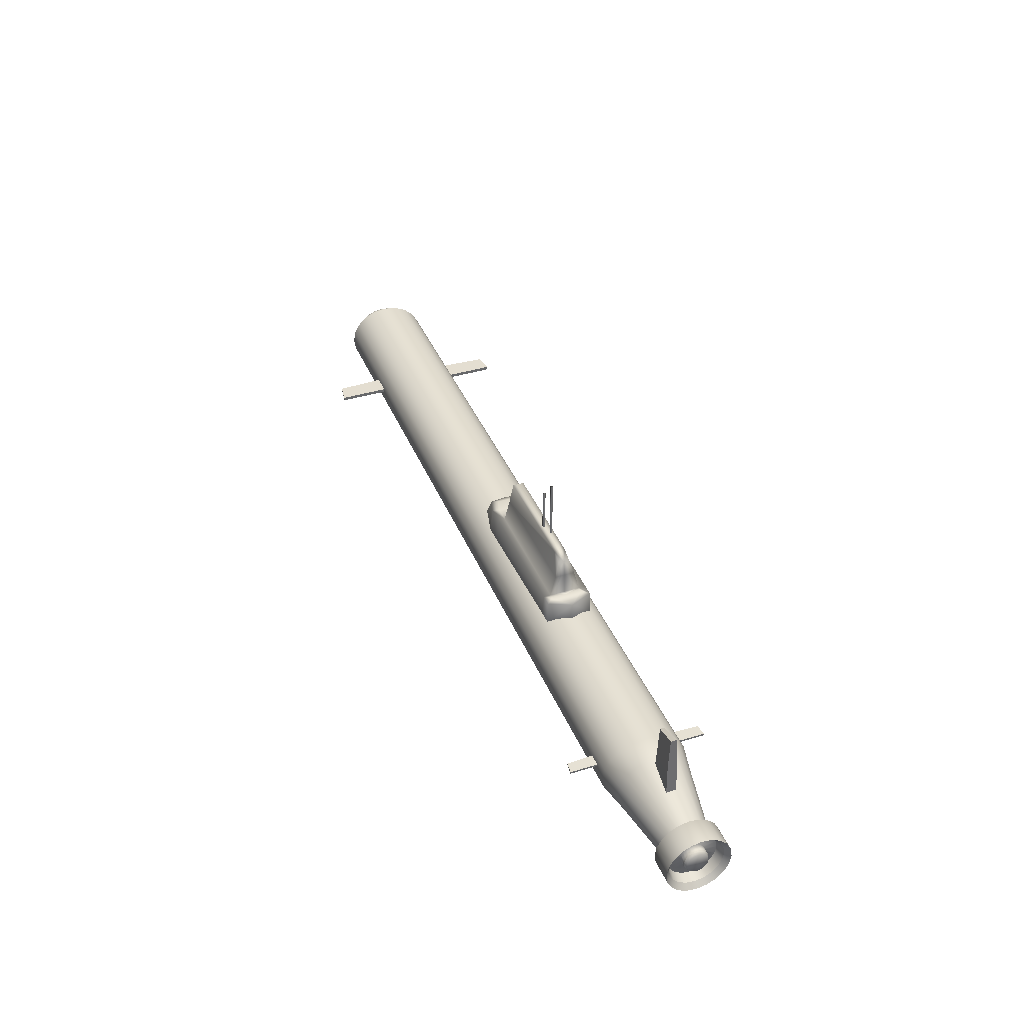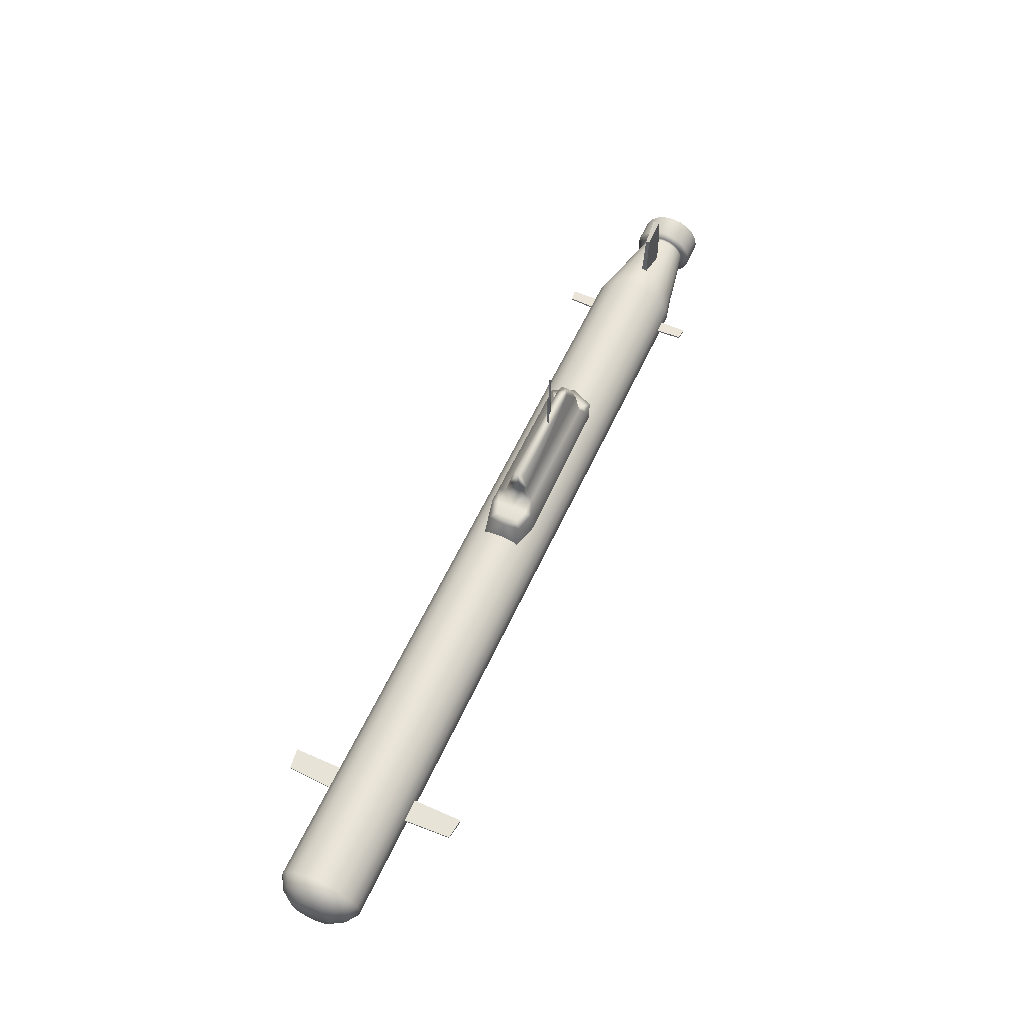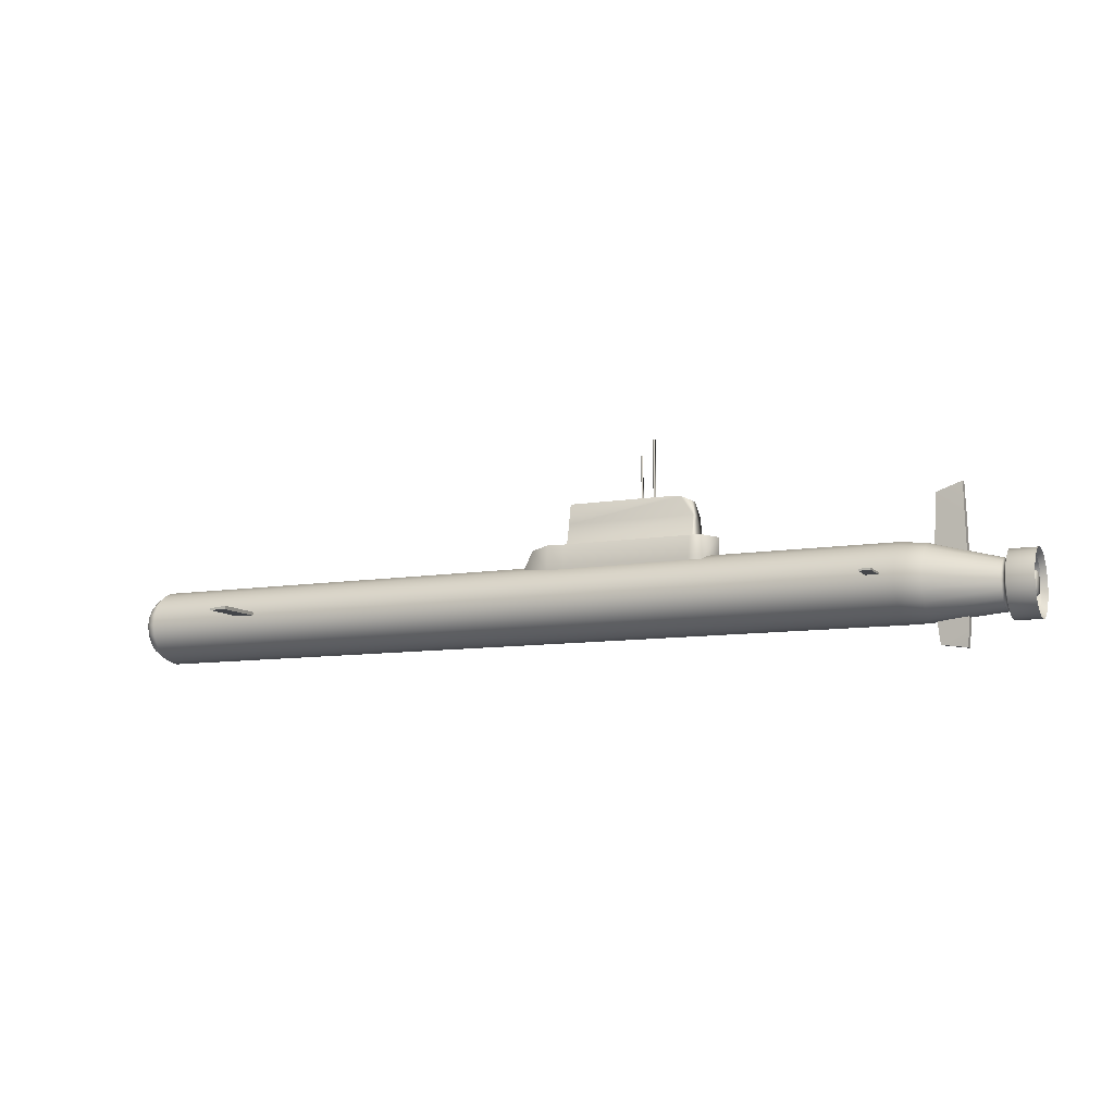
<metadata>
{"format":"obj","ext":"obj","renderer":"f3d","projection":"perspective","resolution":1024,"background":"white","views":[{"elev":39.1,"azim":69.0,"up":"+Y"},{"elev":59.0,"azim":-65.4,"up":"+Y"},{"elev":-9.5,"azim":24.0,"up":"+Y"}]}
</metadata>
<code>
g default
v 57.73 4.684 -0.3552
v 61.85 3.318 -0.6442
v 57.73 4.684 0.4112
v 61.85 3.318 0.7003
v 58.06 11.45 0.2816
v 61.56 12.6 0.4729
v 58.06 11.45 -0.2256
v 61.56 12.6 -0.4169
v 61.7 7.959 0.7101
v 61.7 7.959 -0.6541
v 57.73 -5.161 0.4112
v 61.85 -4.57 0.7003
v 57.73 -5.161 -0.3552
v 61.85 -4.57 -0.6442
v 58.06 -8.091 -0.2256
v 61.56 -8.591 -0.4169
v 58.06 -8.091 0.2816
v 61.56 -8.591 0.4729
v 61.7 -6.58 -0.6541
v 61.7 -6.58 0.7101
g Top_bottom_fins
f 3 4 9 5
f 5 6 8 7
f 7 8 10
f 9 10 8 6
f 7 1 3 5
f 2 10 9 4
f 7 10 2 1
f 5 9 6
f 13 14 19 15
f 15 16 18 17
f 17 18 20
f 19 20 18 16
f 17 11 13 15
f 12 20 19 14
f 17 20 12 11
f 15 19 16
g default
v 17.99 13.69 0.3098
v 18.25 13.69 0.2343
v 17.99 19.69 0.3098
v 18.25 19.69 0.2343
v 17.91 19.69 0.04622
v 18.18 19.69 -0.02931
v 17.91 13.69 0.04622
v 18.18 13.69 -0.02931
v 19.53 13.67 -0.1754
v 19.8 13.67 -0.1754
v 19.53 21.96 -0.1754
v 19.8 21.96 -0.1754
v 19.53 21.96 -0.4496
v 19.8 21.96 -0.4496
v 19.53 13.67 -0.4496
v 19.8 13.67 -0.4496
g Antenna
f 21 22 24 23
f 23 24 26 25
f 25 26 28 27
f 22 28 26 24
f 27 21 23 25
f 29 30 32 31
f 31 32 34 33
f 33 34 36 35
f 30 36 34 32
f 35 29 31 33
g default
v -43.05 0.721 5.759
v -39.88 0.8487 5.759
v -43.05 0.4692 5.759
v -39.88 0.3415 5.759
v -42.72 0.4692 12.52
v -39.88 0.3415 12.91
v -42.72 0.721 12.52
v -39.88 0.8487 12.91
v 50.07 0.7346 5.759
v 51.82 0.7346 5.759
v 50.07 0.4556 5.759
v 51.82 0.4556 5.759
v 50.25 0.4556 9.479
v 51.82 0.4556 9.694
v 50.25 0.7346 9.479
v 51.82 0.7346 9.694
v 50.07 0.4556 -5.767
v 51.82 0.4556 -5.767
v 50.07 0.7346 -5.767
v 51.82 0.7346 -5.767
v 50.25 0.7346 -9.488
v 51.82 0.7346 -9.703
v 50.25 0.4556 -9.488
v 51.82 0.4556 -9.703
v -43.05 0.4692 -5.601
v -39.88 0.3415 -5.601
v -43.05 0.721 -5.601
v -39.88 0.8487 -5.601
v -42.72 0.721 -12.36
v -39.88 0.8487 -12.76
v -42.72 0.4692 -12.36
v -39.88 0.3415 -12.76
g Sidefins
f 39 40 42 41
f 41 42 44 43
f 43 44 38 37
f 38 44 42 40
f 43 37 39 41
f 47 48 50 49
f 49 50 52 51
f 51 52 46 45
f 46 52 50 48
f 51 45 47 49
f 55 56 58 57
f 57 58 60 59
f 59 60 54 53
f 54 60 58 56
f 59 53 55 57
f 63 64 66 65
f 65 66 68 67
f 67 68 62 61
f 62 68 66 64
f 67 61 63 65
g default
v 7.758 7.764 2.164
v 25.84 7.773 2.164
v 7.758 7.764 -2.164
v 25.84 7.773 -2.164
v 7.758 10.81 1.396
v 25.79 10.82 1.396
v 25.79 10.82 -1.396
v 7.758 10.81 -1.396
v 7.758 13.72 0.7682
v 25.32 12.9 0.7682
v 25.32 12.9 -0.7682
v 7.758 13.72 -0.7682
v 26.46 7.764 -2.164
v 26.46 7.764 2.164
v 5.475 7.764 2.164
v 5.475 7.764 -2.164
v 3.639 7.814 1.6
v 3.639 7.814 -1.6
v 23.75 13.63 0.7682
v 23.75 13.63 -0.7682
v 22.15 13.73 0.7682
v 22.15 13.73 -0.7682
v 7.758 4.268 3.515
v 25.53 4.379 3.235
v 25.84 7.773 3.164
v 7.758 7.764 3.164
v 7.758 7.764 -3.164
v 25.84 7.773 -3.164
v 25.53 4.379 -3.235
v 7.758 4.268 -3.515
v 27.46 4.393 -3.235
v 27.46 4.393 3.235
v 27.46 7.764 -3.164
v 27.46 7.764 3.164
v 1.507 4.674 -2.656
v 1.507 4.674 2.656
v 2.805 7.392 2.39
v 2.805 7.392 -2.39
v 5.357 7.8 3.164
v 5.357 4.276 3.515
v 5.357 4.276 -3.515
v 5.357 7.8 -3.164
v 1.507 5.162 0
v 2.481 7.392 0
v 3.639 7.814 0
v 5.475 7.764 0
v 7.758 7.764 0
v 7.758 10.81 0
v 7.758 13.72 0
v 22.15 13.73 0
v 23.75 13.63 0
v 25.32 12.9 0
v 25.79 10.82 0
v 25.84 7.773 0
v 26.46 7.764 0
v 28.85 7.764 -0
v 28.85 5.16 0
g Commandtower_sub
f 91 92 93 94
f 117 118 90 80
f 95 96 97 98
f 124 125 99 101
f 103 111 112 106
f 69 70 74 73
f 121 122 72 75
f 72 71 76 75
f 71 115 116 76
f 87 74 78
f 120 121 75 79
f 90 76 80
f 76 116 117 80
f 97 96 101 99
f 72 122 123 81
f 93 92 100 102
f 91 94 107 108
f 114 115 71 84
f 95 98 109 110
f 108 107 105 104
f 113 114 84 86
f 110 109 103 106
f 88 119 120 79
f 75 88 79
f 73 74 87 89
f 90 118 119 88
f 75 76 90 88
f 73 89 77
f 70 69 94 93
f 71 72 96 95
f 81 123 124 101
f 112 113 86 106
f 72 81 101 96
f 82 70 93 102
f 69 83 107 94
f 84 71 95 110
f 83 85 105 107
f 86 84 110 106
f 112 111 104 105
f 85 113 112 105
f 83 114 113 85
f 69 115 114 83
f 116 115 69 73
f 117 116 73 77
f 77 89 118 117
f 119 118 89 87
f 120 119 87 78
f 74 121 120 78
f 70 122 121 74
f 123 122 70 82
f 124 123 82 102
f 100 125 124 102
g default
v -60 -0 0
v -57.04 5.072 -1.854
v -58.83 4.067 -1.487
v -60 2.536 -0.9272
v -57.04 4.315 -3.527
v -58.83 3.46 -2.828
v -60 2.158 -1.764
v -57.04 3.135 -4.854
v -58.83 2.514 -3.892
v -60 1.568 -2.427
v -57.04 1.648 -5.706
v -58.83 1.321 -4.575
v -60 0.8241 -2.853
v -57.04 -0 -6
v -58.83 0 -4.811
v -60 0 -3
v -57.04 -1.648 -5.706
v -58.83 -1.321 -4.575
v -60 -0.8241 -2.853
v -57.04 -3.135 -4.854
v -58.83 -2.514 -3.892
v -60 -1.568 -2.427
v -57.04 -4.315 -3.527
v -58.83 -3.46 -2.828
v -60 -2.158 -1.764
v -57.04 -5.072 -1.854
v -58.83 -4.067 -1.487
v -60 -2.536 -0.9271
v -57.04 -5.333 0
v -58.83 -4.276 0
v -60 -2.667 0
v -57.04 -5.072 1.854
v -58.83 -4.067 1.487
v -60 -2.536 0.9271
v -57.04 -4.315 3.527
v -58.83 -3.46 2.828
v -60 -2.158 1.764
v -57.04 -3.135 4.854
v -58.83 -2.514 3.892
v -60 -1.568 2.427
v -57.04 -1.648 5.706
v -58.83 -1.321 4.575
v -60 -0.8241 2.853
v -57.04 -0 6
v -58.83 -0 4.811
v -60 -0 3
v -57.04 1.648 5.706
v -58.83 1.321 4.575
v -60 0.8241 2.853
v -57.04 3.135 4.854
v -58.83 2.514 3.892
v -60 1.568 2.427
v -57.04 4.315 3.527
v -58.83 3.46 2.828
v -60 2.158 1.764
v -57.04 5.072 1.854
v -58.83 4.067 1.487
v -60 2.536 0.9271
v -57.04 5.333 0
v -58.83 4.276 -1e-06
v -60 2.667 -3e-06
v 66.45 2.291 -1.055
v 57.04 4.714 -1.613
v 66.45 1.806 -2.007
v 57.04 3.972 -3.068
v 66.45 1.051 -2.762
v 57.04 2.817 -4.223
v 66.45 0.09889 -3.247
v 57.04 1.362 -4.965
v 66.45 -0.956 -3.414
v 57.04 -0.05468 -5.22
v 66.45 -2.011 -3.247
v 57.04 -1.668 -4.965
v 66.45 -2.962 -2.762
v 57.04 -3.123 -4.223
v 66.45 -3.718 -2.007
v 57.04 -4.278 -3.068
v 66.45 -4.203 -1.055
v 57.04 -5.019 -1.613
v 66.45 -4.37 0
v 57.04 -5.275 -0
v 66.45 -4.203 1.055
v 57.04 -5.019 1.613
v 66.45 -3.718 2.007
v 57.04 -4.278 3.068
v 66.45 -2.962 2.762
v 57.04 -3.123 4.223
v 66.45 -2.011 3.247
v 57.04 -1.668 4.965
v 66.45 -0.956 3.414
v 57.04 -0.05468 5.22
v 66.45 0.09889 3.247
v 57.04 1.362 4.965
v 66.45 1.051 2.762
v 57.04 2.817 4.223
v 66.45 1.806 2.007
v 57.04 3.972 3.068
v 66.45 2.291 1.055
v 57.04 4.714 1.613
v 66.45 2.458 -3e-06
v 57.04 4.969 -0
v 53.78 3.135 4.854
v 53.78 1.648 5.706
v 53.78 -0 6
v 53.78 -1.648 5.706
v 53.78 -3.135 4.854
v 53.78 -4.315 3.527
v 53.78 -5.072 1.854
v 53.78 -5.333 0
v 53.78 -5.072 -1.854
v 53.78 -4.315 -3.527
v 53.78 -3.135 -4.854
v 53.78 -1.648 -5.706
v 53.78 -0 -6
v 53.78 1.648 -5.706
v 53.78 3.135 -4.854
v 53.78 4.315 -3.527
v 53.78 5.072 -1.854
v 53.78 5.333 0
v 53.78 5.072 1.854
v 53.78 4.315 3.527
v 66.89 2.291 -1.055
v 66.89 1.806 -2.007
v 66.89 1.051 -2.762
v 66.89 0.09901 -3.247
v 66.89 -0.956 -3.414
v 66.89 -2.011 -3.247
v 66.89 -2.963 -2.762
v 66.89 -3.718 -2.007
v 66.89 -4.203 -1.055
v 66.89 -4.37 0
v 66.89 -4.203 1.055
v 66.89 -3.718 2.007
v 66.89 -2.963 2.762
v 66.89 -2.011 3.247
v 66.89 -0.956 3.414
v 66.89 0.09901 3.247
v 66.89 1.051 2.762
v 66.89 1.806 2.007
v 66.89 2.291 1.055
v 66.89 2.458 -3e-06
v 70.02 2.673 -1.179
v 70.02 2.131 -2.243
v 70.02 1.287 -3.087
v 70.02 0.2232 -3.629
v 70.02 -0.956 -3.816
v 70.02 -2.135 -3.629
v 70.02 -3.199 -3.087
v 70.02 -4.043 -2.243
v 70.02 -4.585 -1.179
v 70.02 -4.772 0
v 70.02 -4.585 1.179
v 70.02 -4.043 2.243
v 70.02 -3.199 3.087
v 70.02 -2.135 3.629
v 70.02 -0.956 3.816
v 70.02 0.2232 3.629
v 70.02 1.287 3.087
v 70.02 2.131 2.243
v 70.02 2.673 1.179
v 70.02 2.86 -3e-06
v 67.18 3.338 -1.395
v 67.18 2.697 -2.654
v 70.74 3.338 -1.395
v 70.74 2.697 -2.654
v 67.18 1.698 -3.653
v 70.74 1.698 -3.653
v 67.18 0.4392 -4.294
v 70.74 0.4392 -4.294
v 67.18 -0.956 -4.515
v 70.74 -0.956 -4.515
v 67.18 -2.351 -4.294
v 70.74 -2.351 -4.294
v 67.18 -3.61 -3.653
v 70.74 -3.61 -3.653
v 67.18 -4.609 -2.654
v 70.74 -4.609 -2.654
v 67.18 -5.25 -1.395
v 70.74 -5.25 -1.395
v 67.18 -5.471 0
v 70.74 -5.471 0
v 67.18 -5.25 1.395
v 70.74 -5.25 1.395
v 67.18 -4.609 2.654
v 70.74 -4.609 2.654
v 67.18 -3.61 3.653
v 70.74 -3.61 3.653
v 67.18 -2.351 4.294
v 70.74 -2.351 4.294
v 67.18 -0.956 4.515
v 70.74 -0.956 4.515
v 67.18 0.4392 4.294
v 70.74 0.4392 4.294
v 67.18 1.698 3.653
v 70.74 1.698 3.653
v 67.18 2.697 2.654
v 70.74 2.697 2.654
v 67.18 3.338 1.395
v 70.74 3.338 1.395
v 67.18 3.559 -4e-06
v 70.74 3.559 -4e-06
v 68.68 2.291 -1.055
v 68.68 1.806 -2.007
v 68.68 1.051 -2.762
v 68.68 0.09901 -3.247
v 68.68 -0.956 -3.414
v 68.68 -2.011 -3.247
v 68.68 -2.963 -2.762
v 68.68 -3.718 -2.007
v 68.68 -4.203 -1.055
v 68.68 -4.37 0
v 68.68 -4.203 1.055
v 68.68 -3.718 2.007
v 68.68 -2.963 2.762
v 68.68 -2.011 3.247
v 68.68 -0.956 3.414
v 68.68 0.09901 3.247
v 68.68 1.051 2.762
v 68.68 1.806 2.007
v 68.68 2.291 1.055
v 68.68 2.458 -3e-06
v 68.74 -0.4187 -1.623
v 68.74 0.05713 -1.381
v 68.74 0.4348 -1.003
v 68.74 0.6772 -0.5275
v 68.74 0.7608 -2e-06
v 68.74 0.6772 0.5275
v 68.74 0.4348 1.003
v 68.74 0.05713 1.381
v 68.74 -0.4187 1.623
v 68.74 -0.9462 1.707
v 68.74 -1.474 1.623
v 68.74 -1.95 1.381
v 68.74 -2.327 1.003
v 68.74 -2.57 0.5275
v 68.74 -2.653 0
v 68.74 -2.57 -0.5275
v 68.74 -2.327 -1.003
v 68.74 -1.95 -1.381
v 68.74 -1.474 -1.623
v 68.74 -0.9462 -1.707
v 69.82 0.4348 -1.003
v 69.82 0.6772 -0.5275
v 69.82 0.05713 -1.381
v 69.82 -0.4187 -1.623
v 69.82 -0.9462 -1.707
v 69.82 -1.474 -1.623
v 69.82 -1.95 -1.381
v 69.82 -2.327 -1.003
v 69.82 -2.57 -0.5275
v 69.82 -2.653 0
v 69.82 -2.57 0.5275
v 69.82 -2.327 1.003
v 69.82 -1.95 1.381
v 69.82 -1.474 1.623
v 69.82 -0.9462 1.707
v 69.82 -0.4187 1.623
v 69.82 0.05713 1.381
v 69.82 0.4348 1.003
v 69.82 0.6772 0.5275
v 69.82 0.7608 -2e-06
v 70.29 0.2753 -0.8875
v 70.29 0.4898 -0.4666
v 70.35 -0.9376 -0
v 70.29 -0.0587 -1.222
v 70.29 -0.4796 -1.436
v 70.29 -0.9462 -1.51
v 70.29 -1.413 -1.436
v 70.29 -1.834 -1.222
v 70.29 -2.168 -0.8875
v 70.29 -2.382 -0.4666
v 70.29 -2.456 0
v 70.29 -2.382 0.4666
v 70.29 -2.168 0.8875
v 70.29 -1.834 1.222
v 70.29 -1.413 1.436
v 70.29 -0.9462 1.51
v 70.29 -0.4796 1.436
v 70.29 -0.0587 1.222
v 70.29 0.2753 0.8875
v 70.29 0.4898 0.4666
v 70.29 0.5637 -1e-06
g MainBody_sub
f 129 132 126
f 132 135 126
f 135 138 126
f 138 141 126
f 141 144 126
f 144 147 126
f 147 150 126
f 150 153 126
f 153 156 126
f 156 159 126
f 159 162 126
f 162 165 126
f 165 168 126
f 168 171 126
f 171 174 126
f 174 177 126
f 177 180 126
f 180 183 126
f 183 186 126
f 186 129 126
f 127 128 185 184
f 128 129 186 185
f 129 128 131 132
f 128 127 130 131
f 132 131 134 135
f 131 130 133 134
f 135 134 137 138
f 134 133 136 137
f 138 137 140 141
f 137 136 139 140
f 141 140 143 144
f 140 139 142 143
f 144 143 146 147
f 143 142 145 146
f 147 146 149 150
f 146 145 148 149
f 150 149 152 153
f 149 148 151 152
f 153 152 155 156
f 152 151 154 155
f 156 155 158 159
f 155 154 157 158
f 159 158 161 162
f 158 157 160 161
f 162 161 164 165
f 161 160 163 164
f 165 164 167 168
f 164 163 166 167
f 168 167 170 171
f 167 166 169 170
f 171 170 173 174
f 170 169 172 173
f 174 173 176 177
f 173 172 175 176
f 177 176 179 180
f 176 175 178 179
f 180 179 182 183
f 179 178 181 182
f 183 182 185 186
f 182 181 184 185
f 187 188 226 225
f 188 187 189 190
f 190 189 191 192
f 192 191 193 194
f 194 193 195 196
f 196 195 197 198
f 198 197 199 200
f 200 199 201 202
f 202 201 203 204
f 204 203 205 206
f 206 205 207 208
f 208 207 209 210
f 210 209 211 212
f 212 211 213 214
f 214 213 215 216
f 216 215 217 218
f 218 217 219 220
f 220 219 221 222
f 222 221 223 224
f 224 223 225 226
f 387 388 389
f 390 387 389
f 391 390 389
f 392 391 389
f 393 392 389
f 394 393 389
f 395 394 389
f 396 395 389
f 397 396 389
f 398 397 389
f 399 398 389
f 400 399 389
f 401 400 389
f 402 401 389
f 403 402 389
f 404 403 389
f 405 404 389
f 406 405 389
f 407 406 389
f 388 407 389
f 188 190 242 243
f 190 192 241 242
f 192 194 240 241
f 194 196 239 240
f 196 198 238 239
f 198 200 237 238
f 200 202 236 237
f 202 204 235 236
f 204 206 234 235
f 206 208 233 234
f 208 210 232 233
f 210 212 231 232
f 212 214 230 231
f 214 216 229 230
f 216 218 228 229
f 218 220 227 228
f 220 222 246 227
f 222 224 245 246
f 224 226 244 245
f 226 188 243 244
f 228 227 175 172
f 229 228 172 169
f 230 229 169 166
f 231 230 166 163
f 232 231 163 160
f 233 232 160 157
f 234 233 157 154
f 235 234 154 151
f 236 235 151 148
f 237 236 148 145
f 238 237 145 142
f 239 238 142 139
f 240 239 139 136
f 241 240 136 133
f 242 241 133 130
f 243 242 130 127
f 244 243 127 184
f 245 244 184 181
f 246 245 181 178
f 227 246 178 175
f 189 187 247 248
f 191 189 248 249
f 193 191 249 250
f 195 193 250 251
f 197 195 251 252
f 199 197 252 253
f 201 199 253 254
f 203 201 254 255
f 205 203 255 256
f 207 205 256 257
f 209 207 257 258
f 211 209 258 259
f 213 211 259 260
f 215 213 260 261
f 217 215 261 262
f 219 217 262 263
f 221 219 263 264
f 223 221 264 265
f 225 223 265 266
f 187 225 266 247
f 288 287 289 290
f 291 288 290 292
f 293 291 292 294
f 295 293 294 296
f 297 295 296 298
f 299 297 298 300
f 301 299 300 302
f 303 301 302 304
f 305 303 304 306
f 307 305 306 308
f 309 307 308 310
f 311 309 310 312
f 313 311 312 314
f 315 313 314 316
f 317 315 316 318
f 319 317 318 320
f 321 319 320 322
f 323 321 322 324
f 325 323 324 326
f 287 325 326 289
f 248 247 287 288
f 267 268 290 289
f 249 248 288 291
f 268 269 292 290
f 250 249 291 293
f 269 270 294 292
f 251 250 293 295
f 270 271 296 294
f 252 251 295 297
f 271 272 298 296
f 253 252 297 299
f 272 273 300 298
f 254 253 299 301
f 273 274 302 300
f 255 254 301 303
f 274 275 304 302
f 256 255 303 305
f 275 276 306 304
f 257 256 305 307
f 276 277 308 306
f 258 257 307 309
f 277 278 310 308
f 259 258 309 311
f 278 279 312 310
f 260 259 311 313
f 279 280 314 312
f 261 260 313 315
f 280 281 316 314
f 262 261 315 317
f 281 282 318 316
f 263 262 317 319
f 282 283 320 318
f 264 263 319 321
f 283 284 322 320
f 265 264 321 323
f 284 285 324 322
f 266 265 323 325
f 285 286 326 324
f 247 266 325 287
f 286 267 289 326
f 268 267 327 328
f 269 268 328 329
f 270 269 329 330
f 271 270 330 331
f 272 271 331 332
f 273 272 332 333
f 274 273 333 334
f 275 274 334 335
f 276 275 335 336
f 277 276 336 337
f 278 277 337 338
f 279 278 338 339
f 280 279 339 340
f 281 280 340 341
f 282 281 341 342
f 283 282 342 343
f 284 283 343 344
f 285 284 344 345
f 286 285 345 346
f 267 286 346 327
f 330 329 348 347
f 329 328 349 348
f 328 327 350 349
f 327 346 351 350
f 346 345 352 351
f 345 344 353 352
f 344 343 354 353
f 343 342 355 354
f 342 341 356 355
f 341 340 357 356
f 340 339 358 357
f 339 338 359 358
f 338 337 360 359
f 337 336 361 360
f 336 335 362 361
f 335 334 363 362
f 334 333 364 363
f 333 332 365 364
f 332 331 366 365
f 331 330 347 366
f 349 350 368 367
f 348 349 367 369
f 347 348 369 370
f 366 347 370 371
f 365 366 371 372
f 364 365 372 373
f 363 364 373 374
f 362 363 374 375
f 361 362 375 376
f 360 361 376 377
f 359 360 377 378
f 358 359 378 379
f 357 358 379 380
f 356 357 380 381
f 355 356 381 382
f 354 355 382 383
f 353 354 383 384
f 352 353 384 385
f 351 352 385 386
f 350 351 386 368
f 367 368 388 387
f 369 367 387 390
f 370 369 390 391
f 371 370 391 392
f 372 371 392 393
f 373 372 393 394
f 374 373 394 395
f 375 374 395 396
f 376 375 396 397
f 377 376 397 398
f 378 377 398 399
f 379 378 399 400
f 380 379 400 401
f 381 380 401 402
f 382 381 402 403
f 383 382 403 404
f 384 383 404 405
f 385 384 405 406
f 386 385 406 407
f 368 386 407 388

</code>
